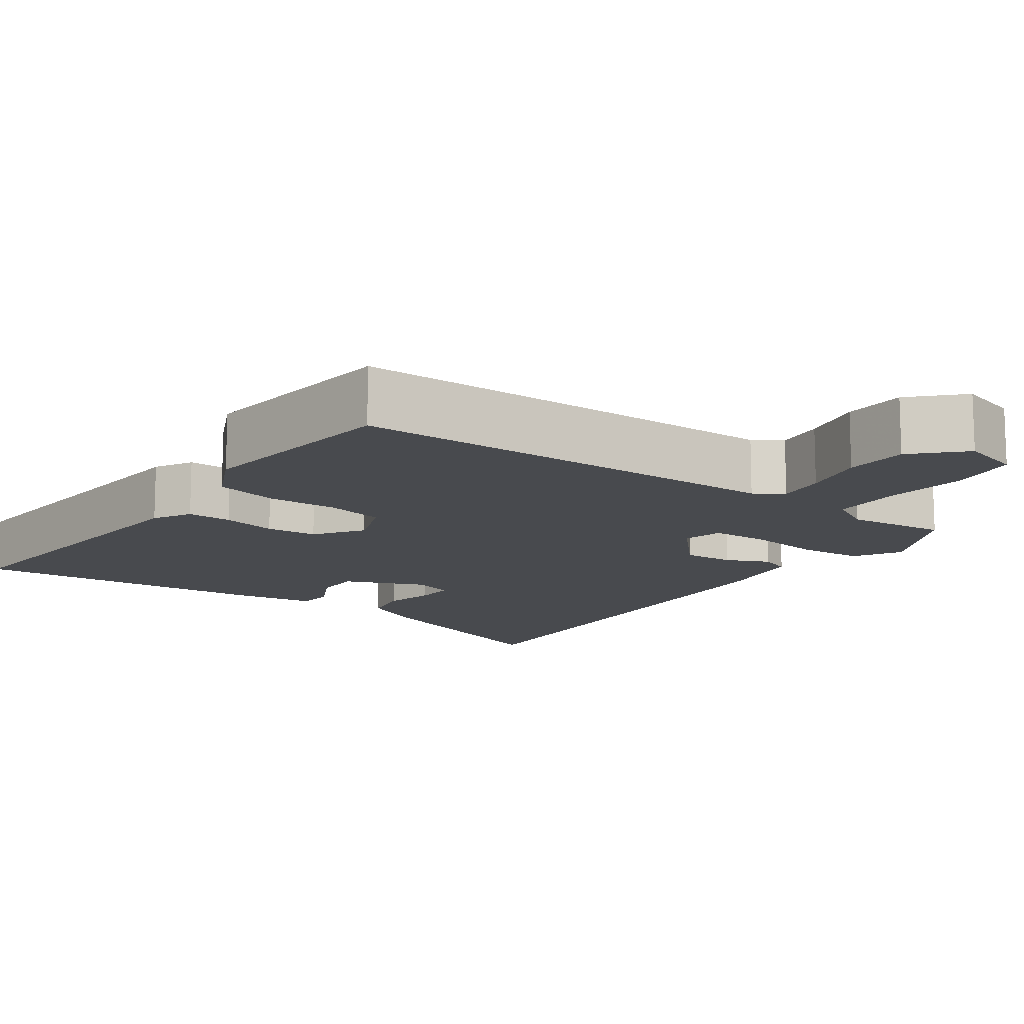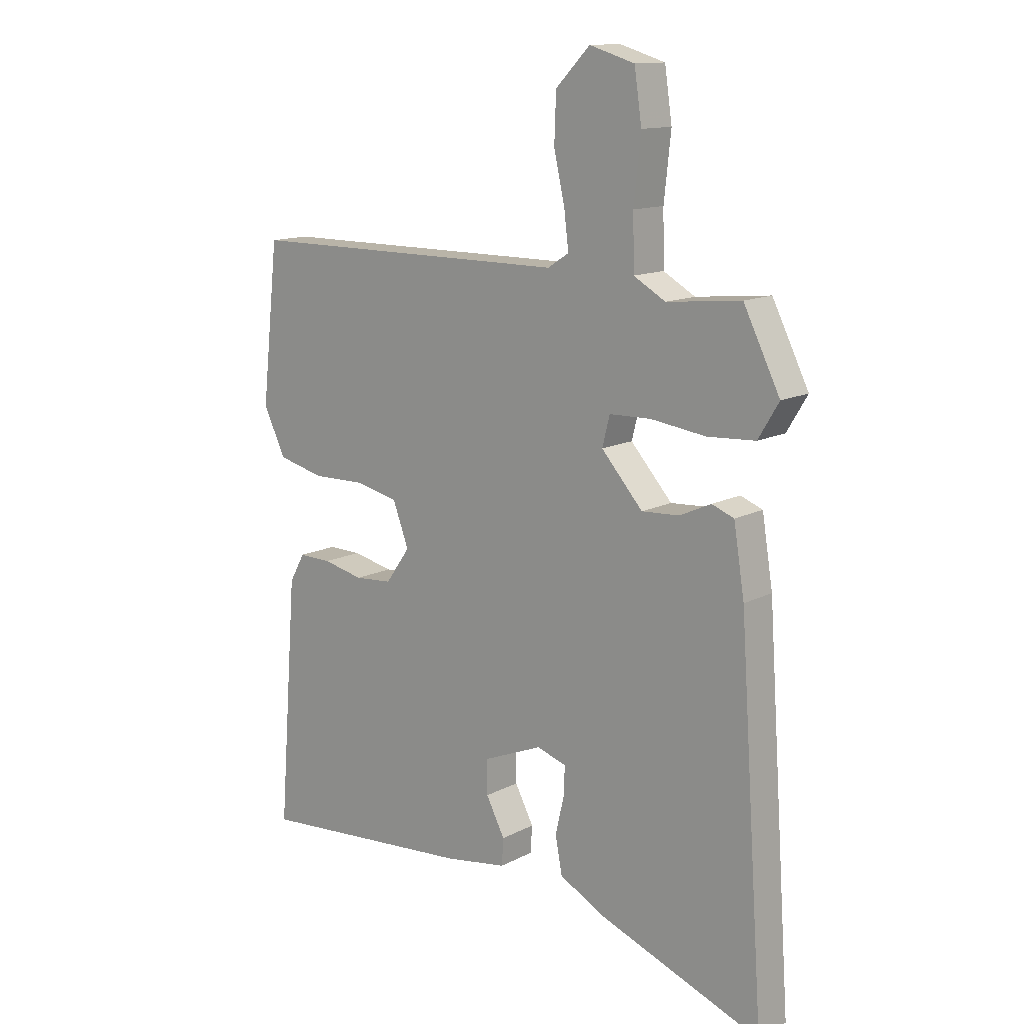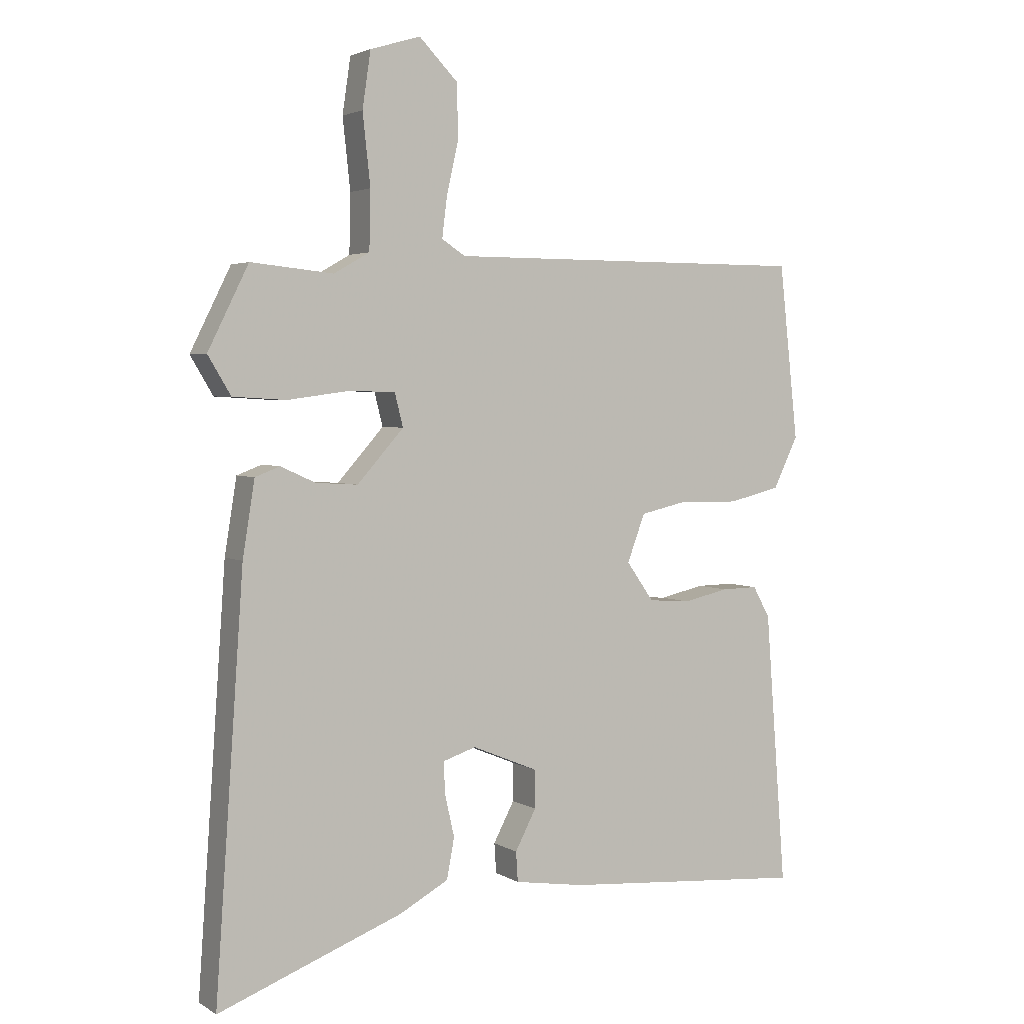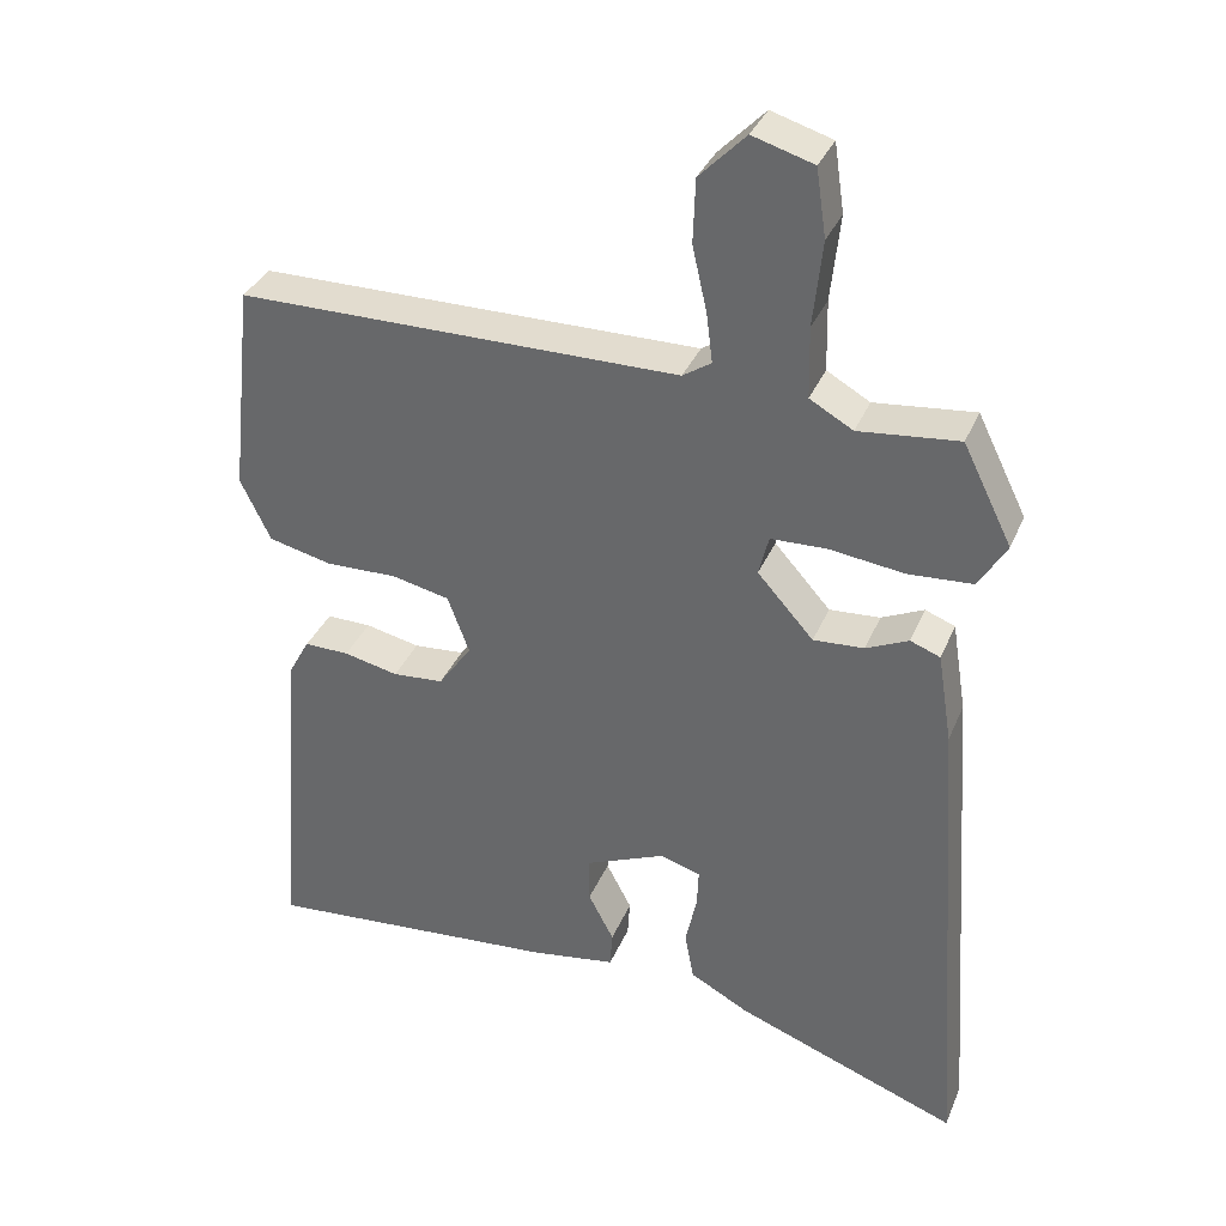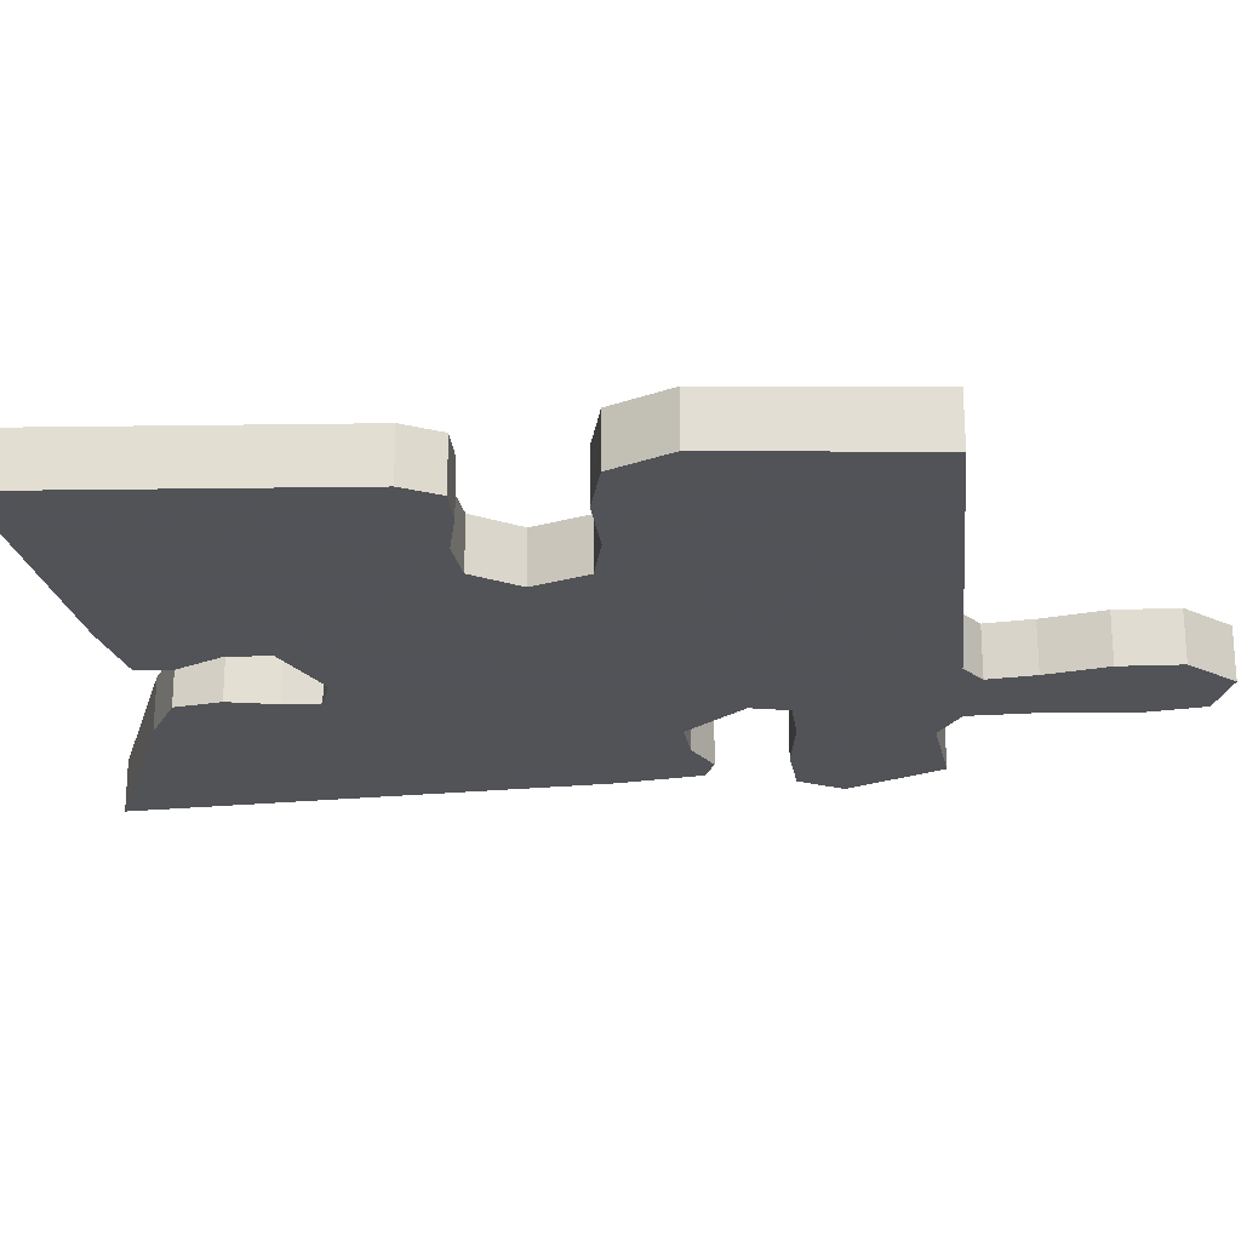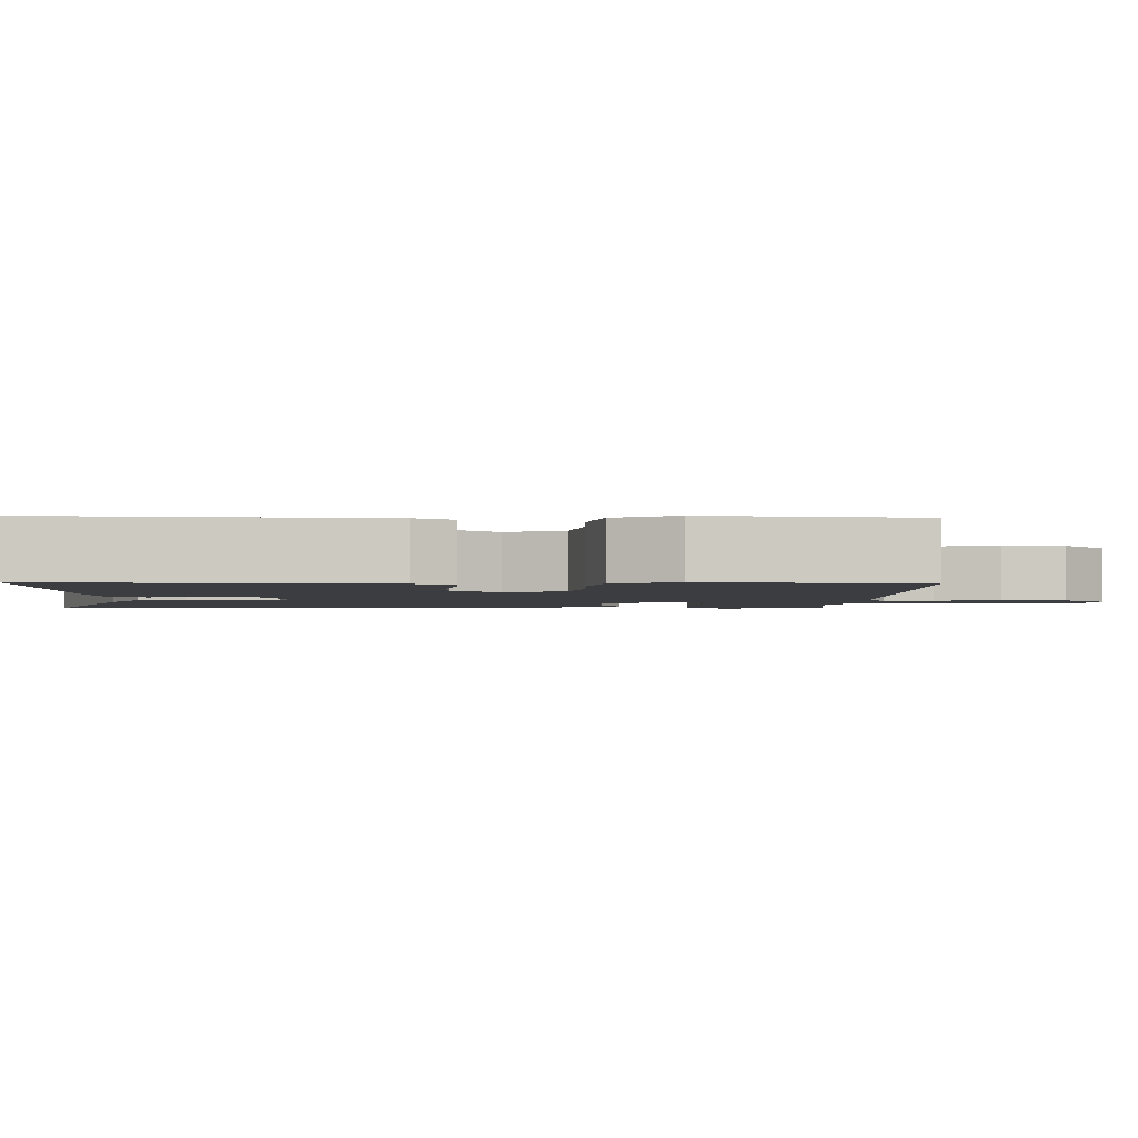
<metadata>
{"format":"obj","ext":"obj","renderer":"f3d","projection":"perspective","resolution":1024,"background":"white","views":[{"elev":-13.0,"azim":-35.4,"up":"+Y"},{"elev":13.2,"azim":40.5,"up":"+Z"},{"elev":3.3,"azim":151.4,"up":"+Z"},{"elev":34.6,"azim":20.6,"up":"+Z"},{"elev":-22.5,"azim":-84.2,"up":"+Y"},{"elev":-2.4,"azim":-91.4,"up":"+Y"}]}
</metadata>
<code>
v 0.499 0.07 -0.589
v 0.208 0.07 -0.478
v 0.131 0.07 -0.436
v 0.119 0.07 -0.372
v 0.134 0.07 -0.306
v 0.136 0.07 -0.256
v 0.084 0.07 -0.239
v -0.02 0.07 -0.282
v -0.02 0.07 -0.342
v 0.013 0.07 -0.405
v 0.01 0.07 -0.452
v -0.1 0.07 -0.469
v -0.484 0.07 -0.499
v -0.451 0.07 -0.069
v -0.424 0.07 -0.02
v -0.366 0.07 -0.021
v -0.295 0.07 -0.037
v -0.229 0.07 -0.032
v -0.186 0.07 0.029
v -0.214 0.07 0.104
v -0.289 0.07 0.121
v -0.382 0.07 0.119
v -0.464 0.07 0.139
v -0.503 0.07 0.22
v -0.473 0.07 0.495
v 0.1 0.07 0.495
v 0.137 0.07 0.519
v 0.129 0.07 0.583
v 0.11 0.07 0.667
v 0.113 0.07 0.75
v 0.173 0.07 0.811
v 0.252 0.07 0.787
v 0.265 0.07 0.699
v 0.253 0.07 0.588
v 0.255 0.07 0.496
v 0.311 0.07 0.464
v 0.441 0.07 0.477
v 0.505 0.07 0.348
v 0.469 0.07 0.288
v 0.385 0.07 0.283
v 0.288 0.07 0.296
v 0.215 0.07 0.294
v 0.202 0.07 0.242
v 0.275 0.07 0.16
v 0.341 0.07 0.164
v 0.396 0.07 0.189
v 0.435 0.07 0.174
v 0.454 0.07 0.056
v 0.499 0 -0.589
v 0.208 0 -0.478
v 0.131 0 -0.436
v 0.119 0 -0.372
v 0.134 0 -0.306
v 0.136 0 -0.256
v 0.084 0 -0.239
v -0.02 0 -0.282
v -0.02 0 -0.342
v 0.013 0 -0.405
v 0.01 0 -0.452
v -0.1 0 -0.469
v -0.484 0 -0.499
v -0.451 0 -0.069
v -0.424 0 -0.02
v -0.366 0 -0.021
v -0.295 0 -0.037
v -0.229 0 -0.032
v -0.186 0 0.029
v -0.214 0 0.104
v -0.289 0 0.121
v -0.382 0 0.119
v -0.464 0 0.139
v -0.503 0 0.22
v -0.473 0 0.495
v 0.1 0 0.495
v 0.137 0 0.519
v 0.129 0 0.583
v 0.11 0 0.667
v 0.113 0 0.75
v 0.173 0 0.811
v 0.252 0 0.787
v 0.265 0 0.699
v 0.253 0 0.588
v 0.255 0 0.496
v 0.311 0 0.464
v 0.441 0 0.477
v 0.505 0 0.348
v 0.469 0 0.288
v 0.385 0 0.283
v 0.288 0 0.296
v 0.215 0 0.294
v 0.202 0 0.242
v 0.275 0 0.16
v 0.341 0 0.164
v 0.396 0 0.189
v 0.435 0 0.174
v 0.454 0 0.056
f 45 46 47 48
f 44 45 48 1
f 43 44 1 2
f 38 39 40 41
f 36 37 38 41
f 35 36 41 42
f 34 35 42 43
f 32 33 34 43
f 28 29 30 31
f 27 28 31 32
f 23 24 25 26
f 21 22 23 26
f 20 21 26 27
f 19 20 27
f 14 15 16 17
f 14 17 18
f 13 14 18
f 12 13 18 19
f 9 10 11 12
f 8 9 12 19
f 2 3 4 5
f 43 2 5 6
f 27 32 43 6
f 7 8 19 27
f 6 7 27
f 96 95 94 93
f 49 96 93 92
f 50 49 92 91
f 89 88 87 86
f 89 86 85 84
f 90 89 84 83
f 91 90 83 82
f 91 82 81 80
f 79 78 77 76
f 80 79 76 75
f 74 73 72 71
f 74 71 70 69
f 75 74 69 68
f 75 68 67
f 65 64 63 62
f 66 65 62
f 66 62 61
f 67 66 61 60
f 60 59 58 57
f 67 60 57 56
f 53 52 51 50
f 54 53 50 91
f 54 91 80 75
f 75 67 56 55
f 75 55 54
f 1 49 50 2
f 2 50 51 3
f 3 51 52 4
f 4 52 53 5
f 5 53 54 6
f 6 54 55 7
f 7 55 56 8
f 8 56 57 9
f 9 57 58 10
f 10 58 59 11
f 11 59 60 12
f 12 60 61 13
f 13 61 62 14
f 14 62 63 15
f 15 63 64 16
f 16 64 65 17
f 17 65 66 18
f 18 66 67 19
f 19 67 68 20
f 20 68 69 21
f 21 69 70 22
f 22 70 71 23
f 23 71 72 24
f 24 72 73 25
f 25 73 74 26
f 26 74 75 27
f 27 75 76 28
f 28 76 77 29
f 29 77 78 30
f 30 78 79 31
f 31 79 80 32
f 32 80 81 33
f 33 81 82 34
f 34 82 83 35
f 35 83 84 36
f 36 84 85 37
f 37 85 86 38
f 38 86 87 39
f 39 87 88 40
f 40 88 89 41
f 41 89 90 42
f 42 90 91 43
f 43 91 92 44
f 44 92 93 45
f 45 93 94 46
f 46 94 95 47
f 47 95 96 48
f 48 96 49 1

</code>
